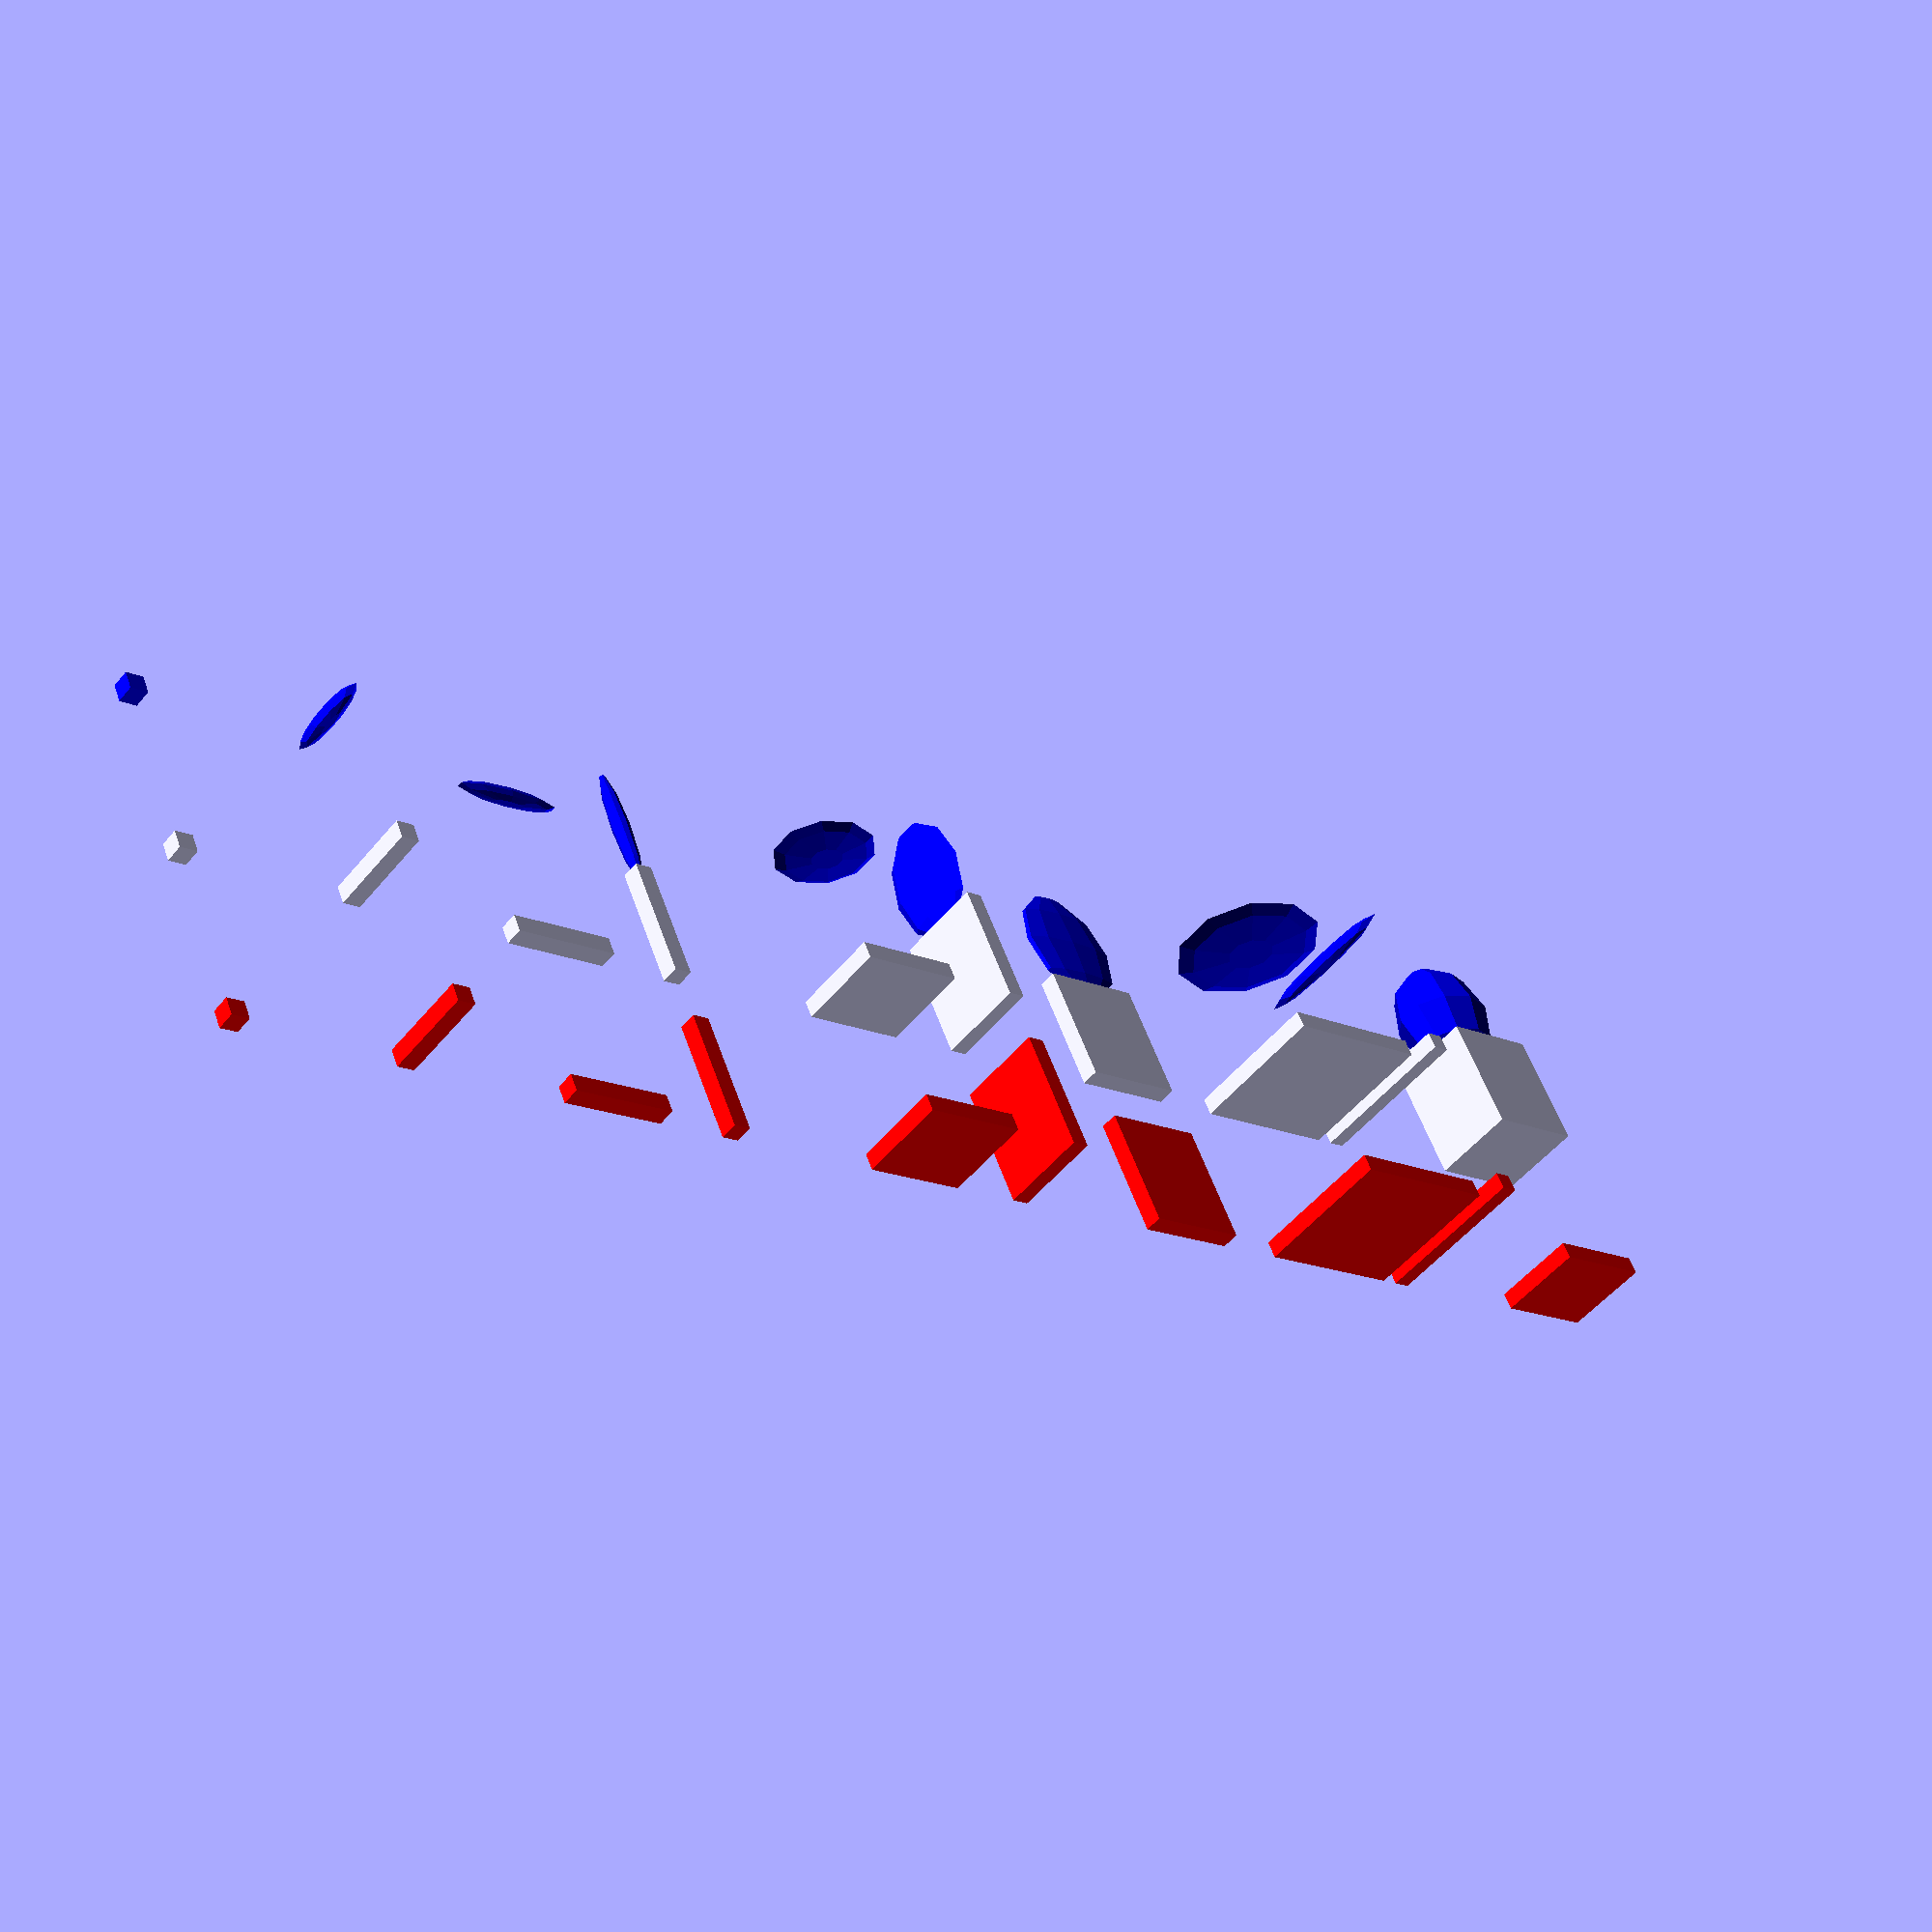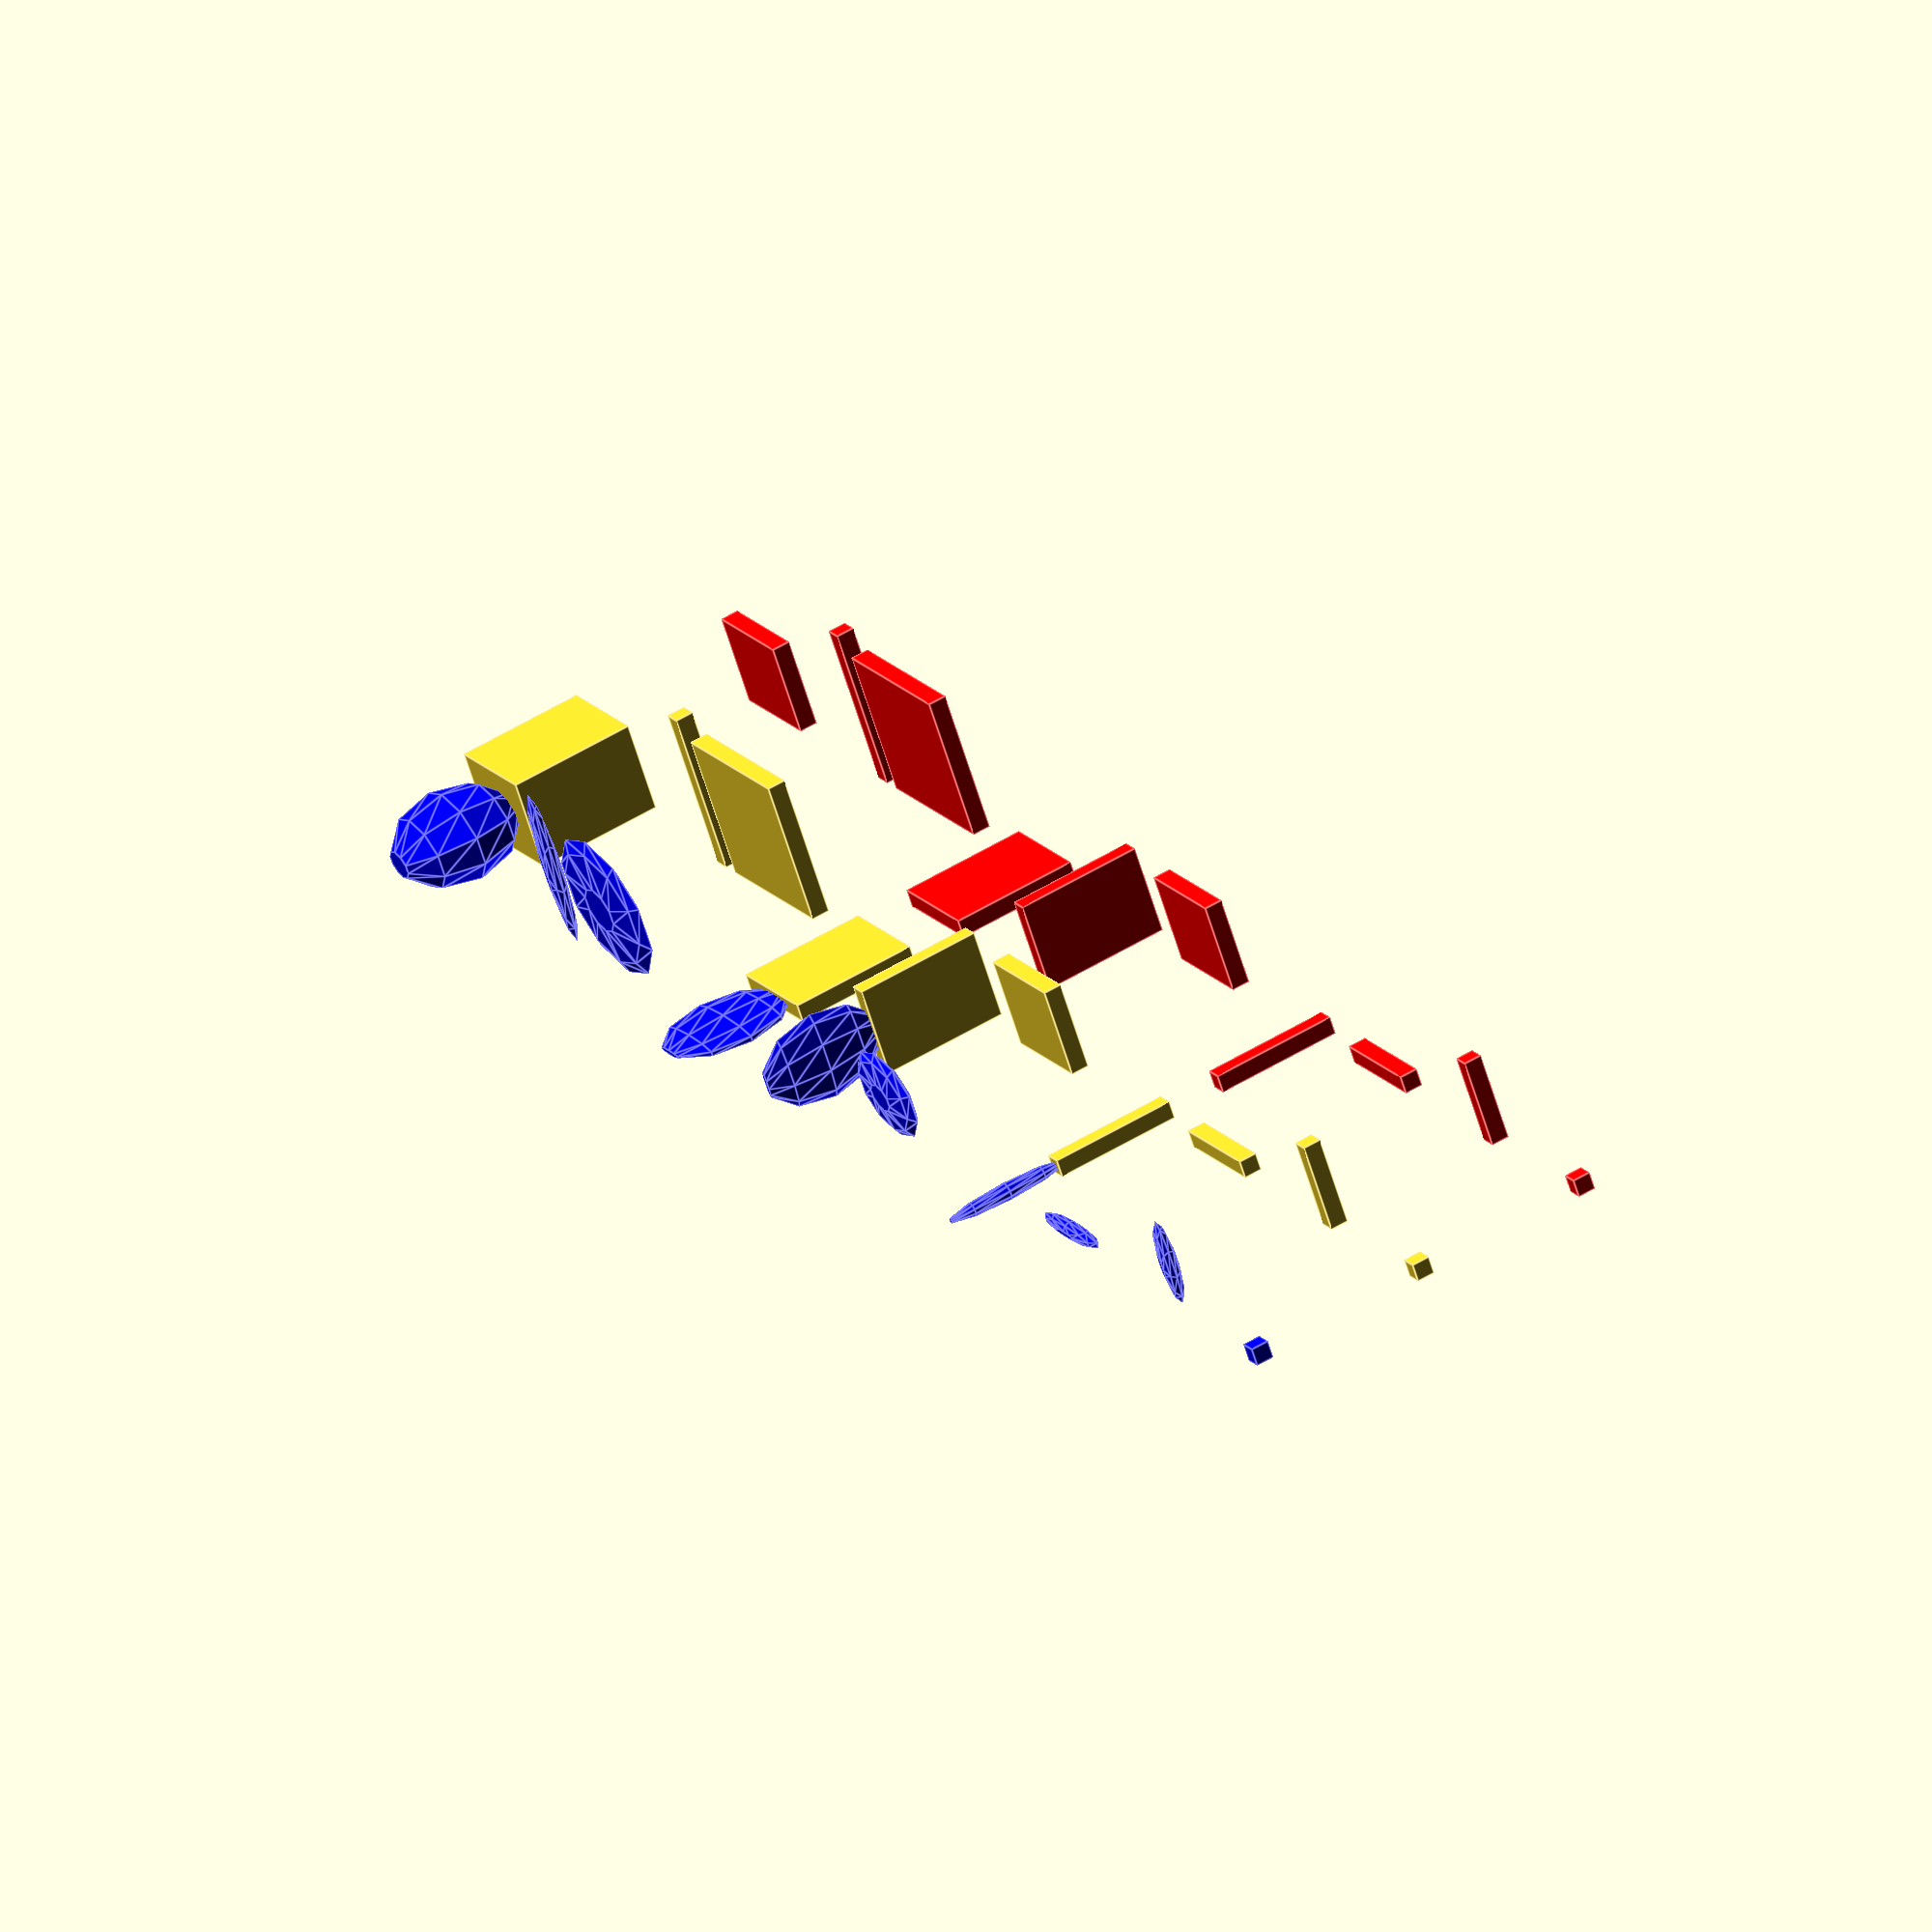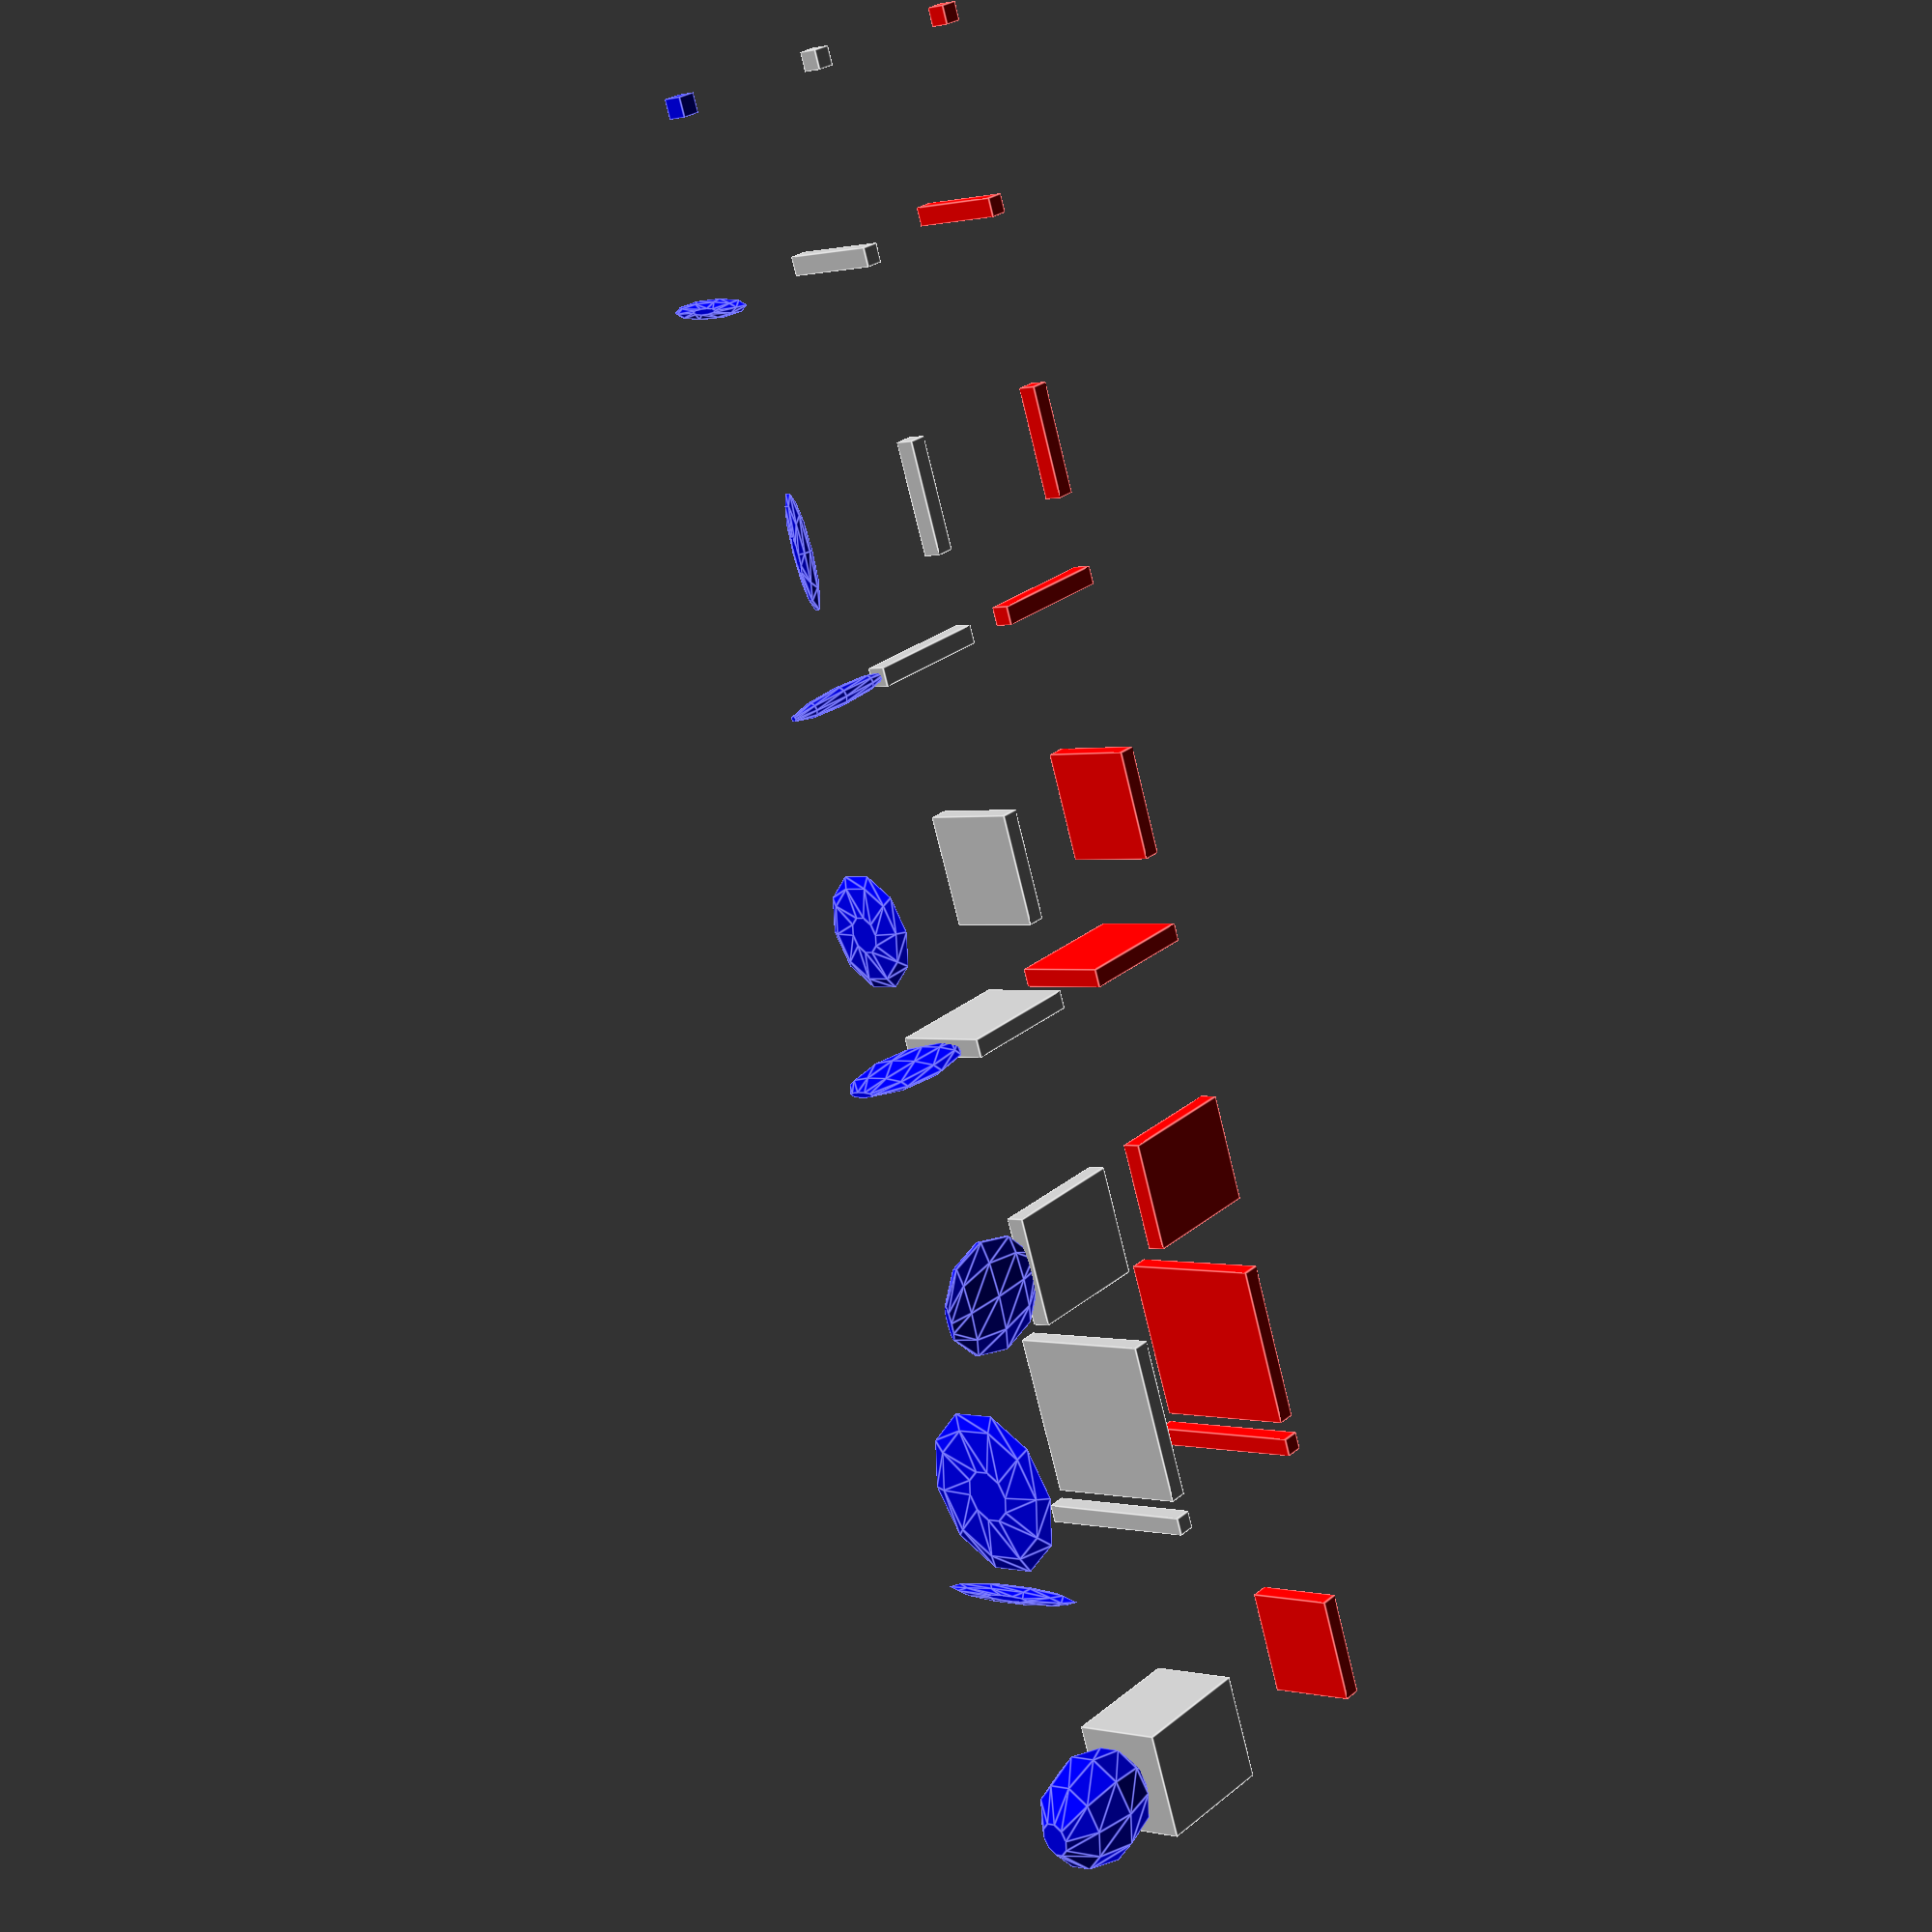
<openscad>
// bottom row = reference
// middle row = should match reference
// top row = should be inscribed in middle row in 'top' view

$fn=10;

color("red") {
translate([0, 0,-10]) cube(); 
translate([0,10,-10]) cube([5,1,1]);
translate([0,20,-10]) cube([1,6,1]);
translate([0,30,-10]) cube([1,1,7]);
translate([0,40,-10]) cube([5,6,1]); 
translate([0,60,-10]) cube([1,6,7]);
translate([0,50,-10]) cube([5,1,7]);
translate([0,70,-10]) cube([8,9,1]);
translate([0,80,-10]) cube([9,1,1]);
translate([0,90,-10]) cube([5,6,1]);
}

translate([0, 0,0]) cube(); 
translate([0,10,0]) resize([5,0,0]) cube(); 
translate([0,20,0]) resize([0,6,0]) cube(); 
translate([0,30,0]) resize([0,0,7]) cube(); 
translate([0,40,0]) resize([5,6,0]) cube(); 
translate([0,60,0]) resize([0,6,7]) cube(); 
translate([0,50,0]) resize([5,0,7]) cube(); 
translate([0,70,0]) resize([8,9]) cube(); 
translate([0,80,0]) resize([9]) cube(); 
translate([0,90,0]) resize([5,6,7]) cube(); 

color("blue"){
translate([0, 0,10]) cube(); 
translate([2.5,10.5,10]) resize([5,0,0]) sphere(0.5); 
translate([0.5,23,10]) resize([0,6,0]) sphere(0.5); 
translate([0.5,30.5,10]) resize([0,0,7]) sphere(0.5); 
translate([2.5,43,10]) resize([5,6,0]) sphere(0.5); 
translate([0.5,63,10]) resize([0,6,7]) sphere(0.5); 
translate([2.5,50.5,10]) resize([5,0,7]) sphere(0.5); 
translate([4,74.5,10]) resize([8,9]) sphere(0.5); 
translate([4.5,80.5,10]) resize([9]) sphere(0.5); 
translate([2.5,93,10]) resize([5,6,7]) sphere(0.5); 
}
</openscad>
<views>
elev=126.2 azim=49.4 roll=18.8 proj=p view=solid
elev=124.9 azim=57.2 roll=122.6 proj=o view=edges
elev=332.8 azim=162.5 roll=38.7 proj=p view=edges
</views>
